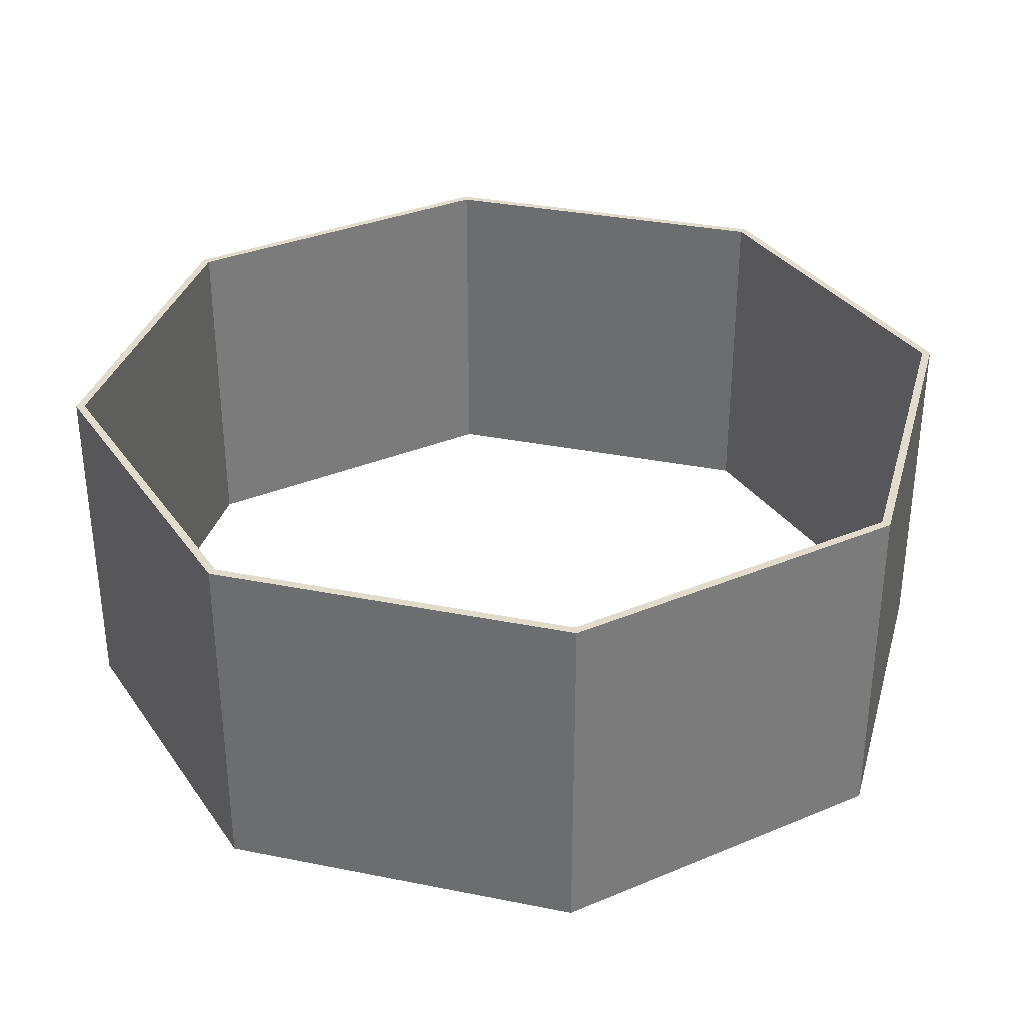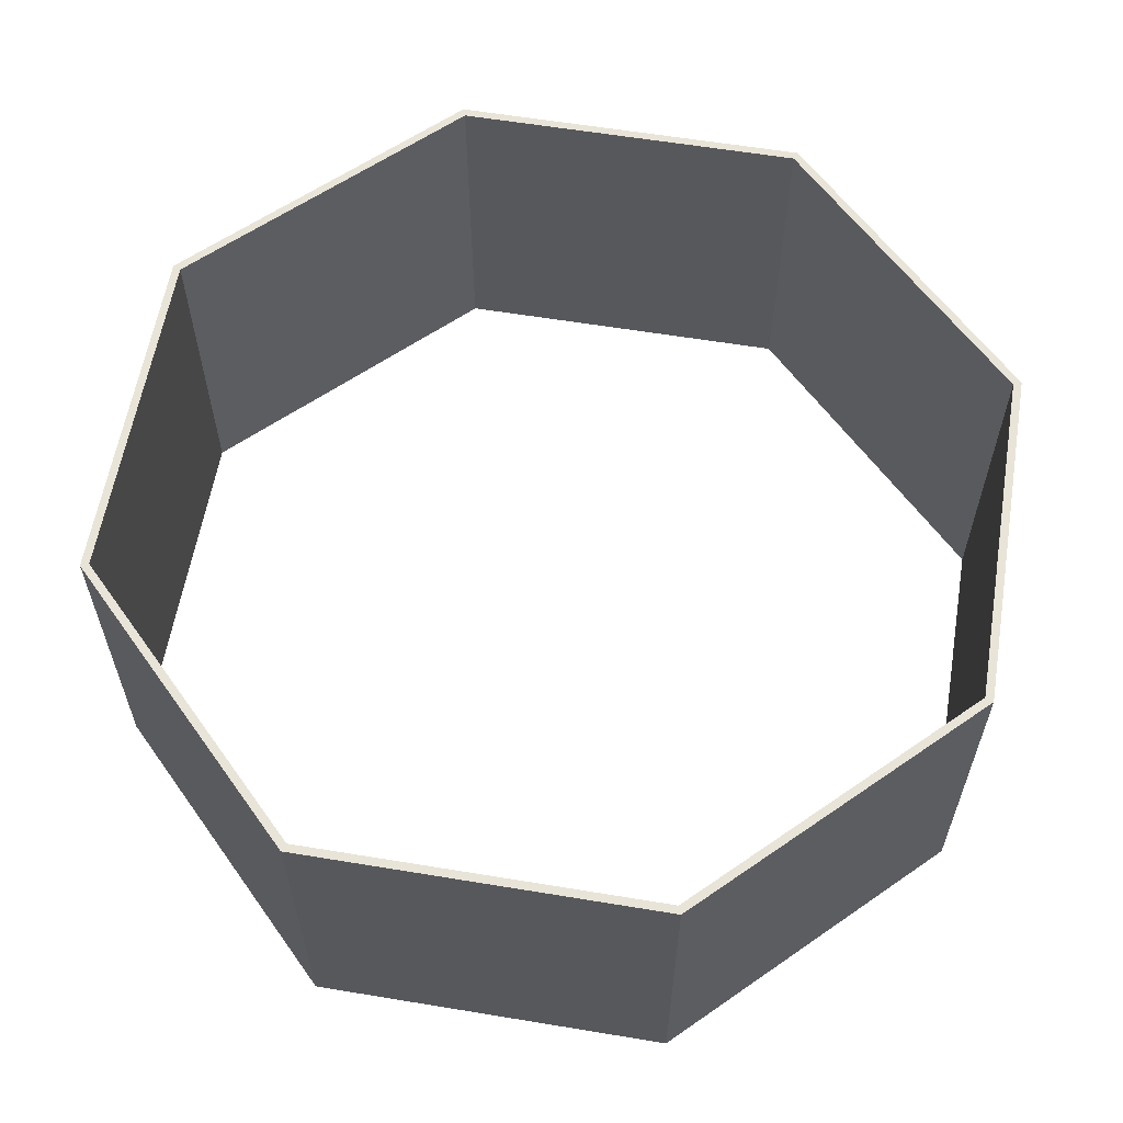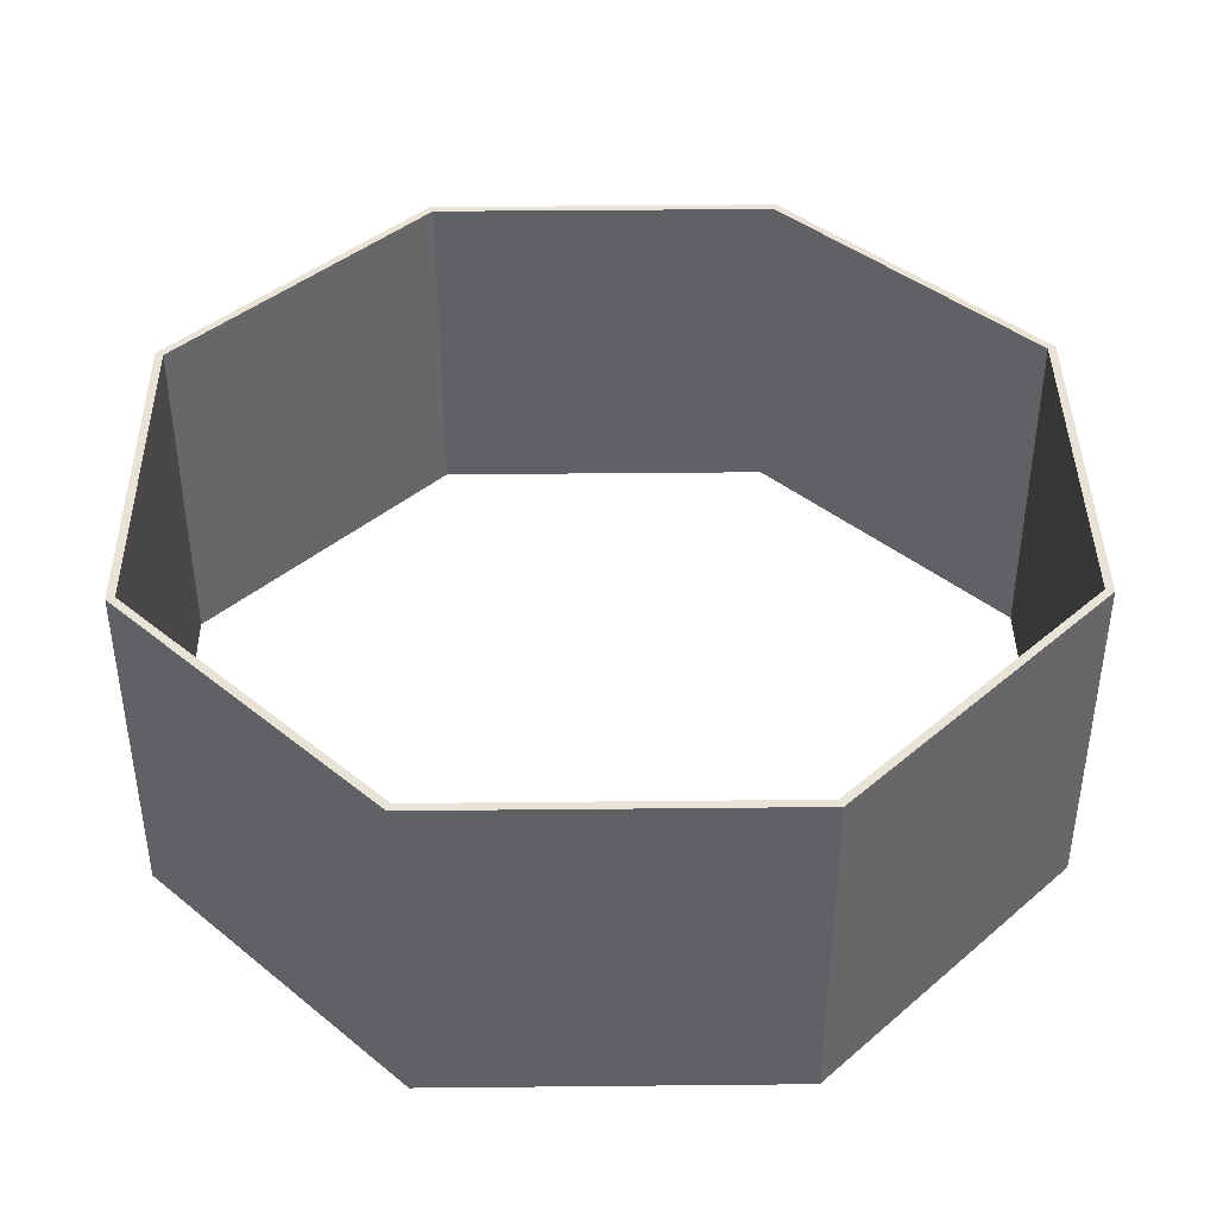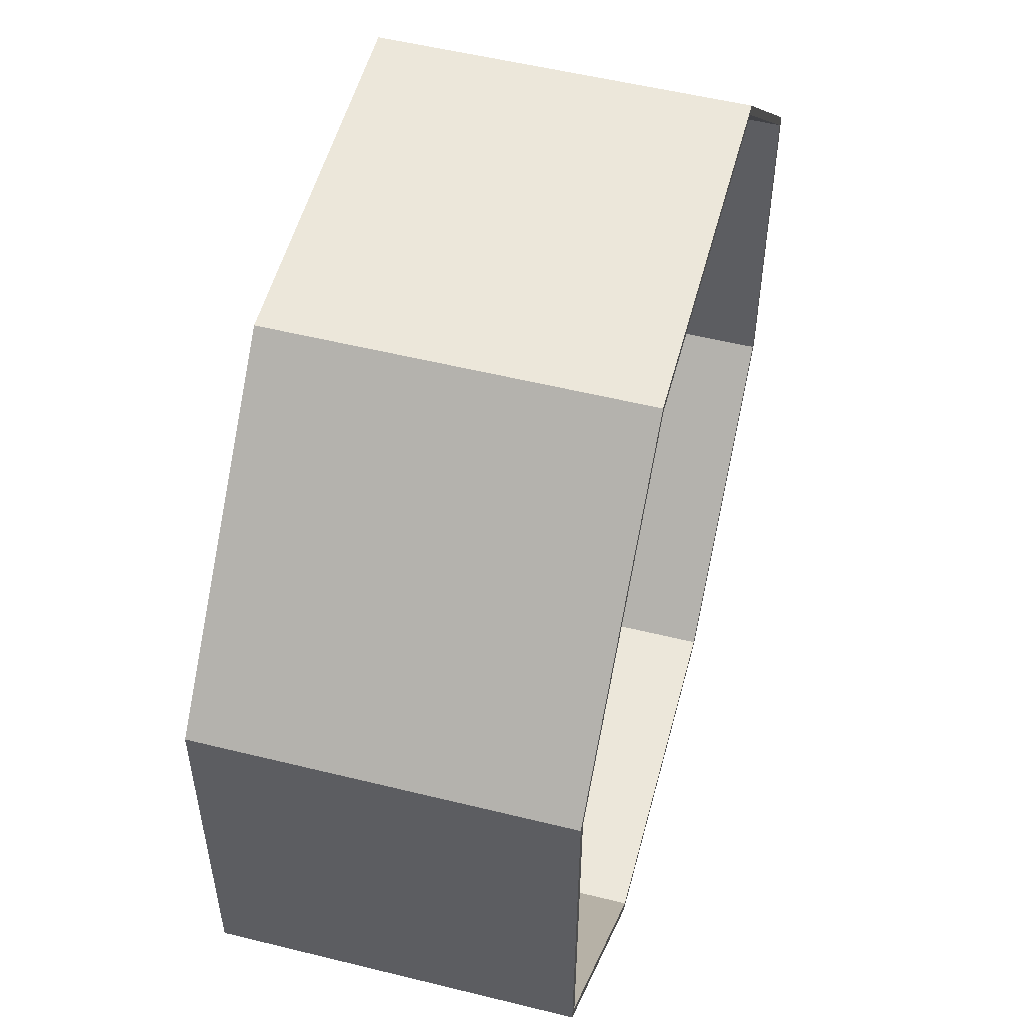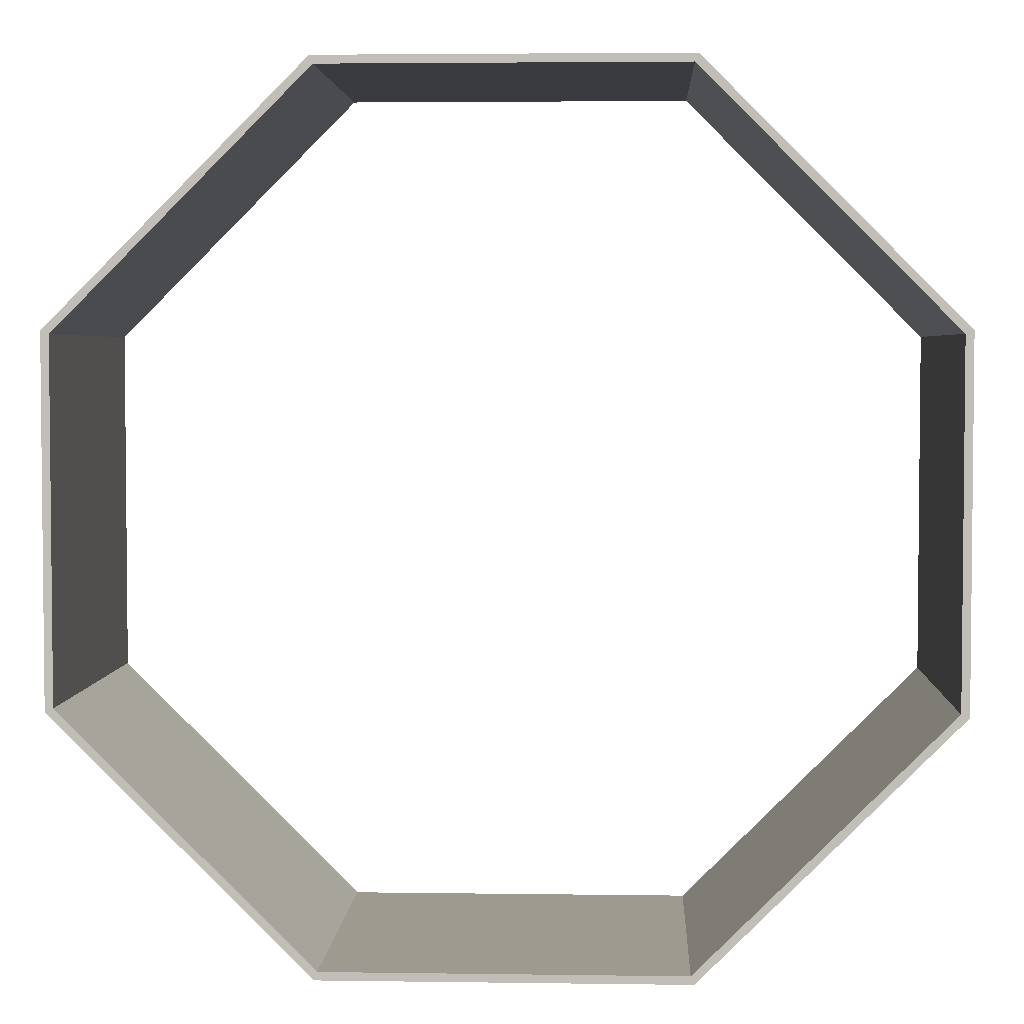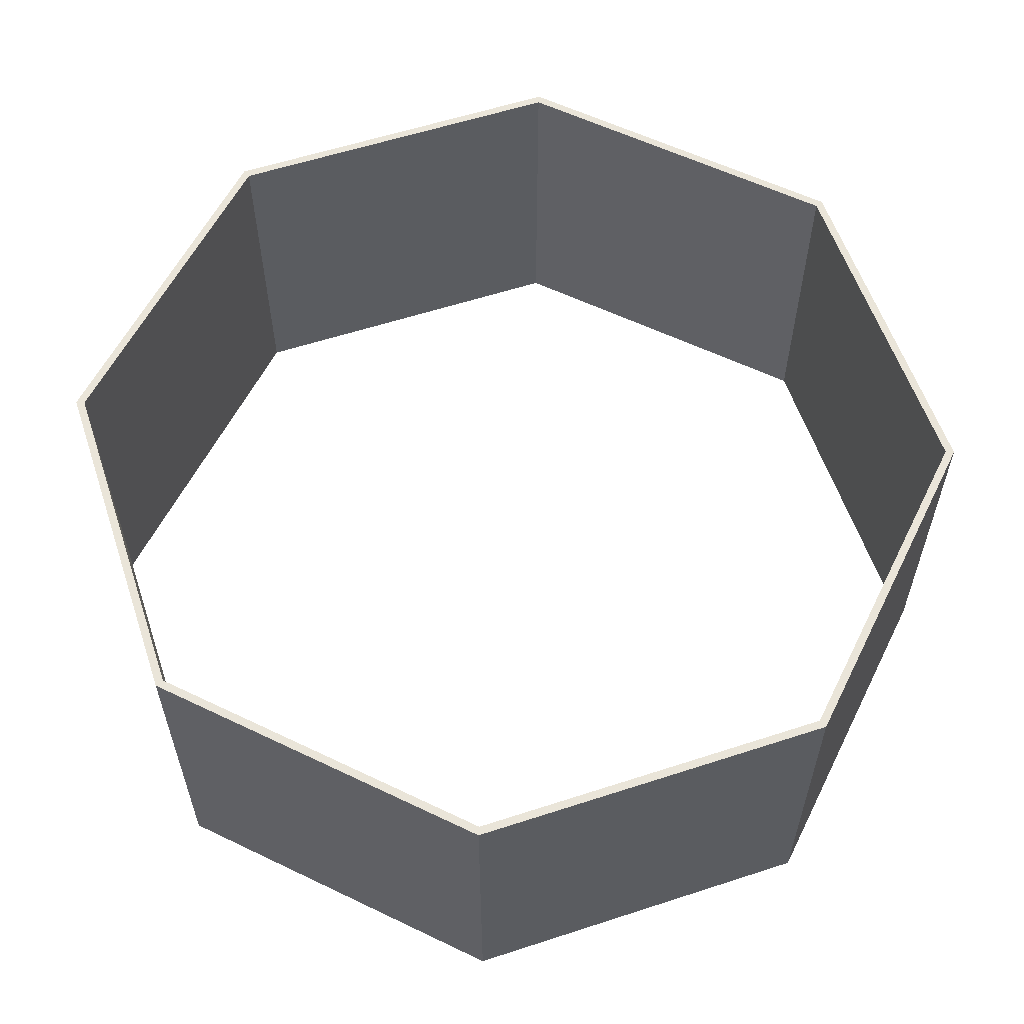
<metadata>
{"format":"obj","ext":"obj","renderer":"f3d","projection":"perspective","resolution":1024,"background":"white","views":[{"elev":33.3,"azim":15.3,"up":"+Y"},{"elev":60.0,"azim":-80.4,"up":"+Y"},{"elev":41.5,"azim":44.3,"up":"+Y"},{"elev":53.4,"azim":104.8,"up":"+Z"},{"elev":3.6,"azim":2.7,"up":"+Z"},{"elev":58.5,"azim":-18.6,"up":"+Y"}]}
</metadata>
<code>
v 352.8 141.3 146.1
v 346.2 141.3 143.4
v 346.2 -141.3 143.4
v 352.8 -141.3 146.1
v 146.1 141.3 352.8
v 143.4 141.3 346.2
v 143.4 -141.3 346.2
v 146.1 -141.3 352.8
v -146.1 141.3 352.8
v -143.4 141.3 346.2
v -143.4 -141.3 346.2
v -146.1 -141.3 352.8
v -352.8 141.3 146.1
v -346.2 141.3 143.4
v -346.2 -141.3 143.4
v -352.8 -141.3 146.1
v -352.8 141.3 -146.1
v -346.2 141.3 -143.4
v -346.2 -141.3 -143.4
v -352.8 -141.3 -146.1
v -146.1 141.3 -352.8
v -143.4 141.3 -346.2
v -143.4 -141.3 -346.2
v -146.1 -141.3 -352.8
v 146.1 141.3 -352.8
v 143.4 141.3 -346.2
v 143.4 -141.3 -346.2
v 146.1 -141.3 -352.8
v 352.8 141.3 -146.1
v 346.2 141.3 -143.4
v 346.2 -141.3 -143.4
v 352.8 -141.3 -146.1
o Sweep
f 1 2 6 5
f 2 3 7 6
f 3 4 8 7
f 4 1 5 8
f 5 6 10 9
f 6 7 11 10
f 7 8 12 11
f 8 5 9 12
f 9 10 14 13
f 10 11 15 14
f 11 12 16 15
f 12 9 13 16
f 13 14 18 17
f 14 15 19 18
f 15 16 20 19
f 16 13 17 20
f 17 18 22 21
f 18 19 23 22
f 19 20 24 23
f 20 17 21 24
f 21 22 26 25
f 22 23 27 26
f 23 24 28 27
f 24 21 25 28
f 25 26 30 29
f 26 27 31 30
f 27 28 32 31
f 28 25 29 32
f 29 30 2 1
f 30 31 3 2
f 31 32 4 3
f 32 29 1 4

</code>
